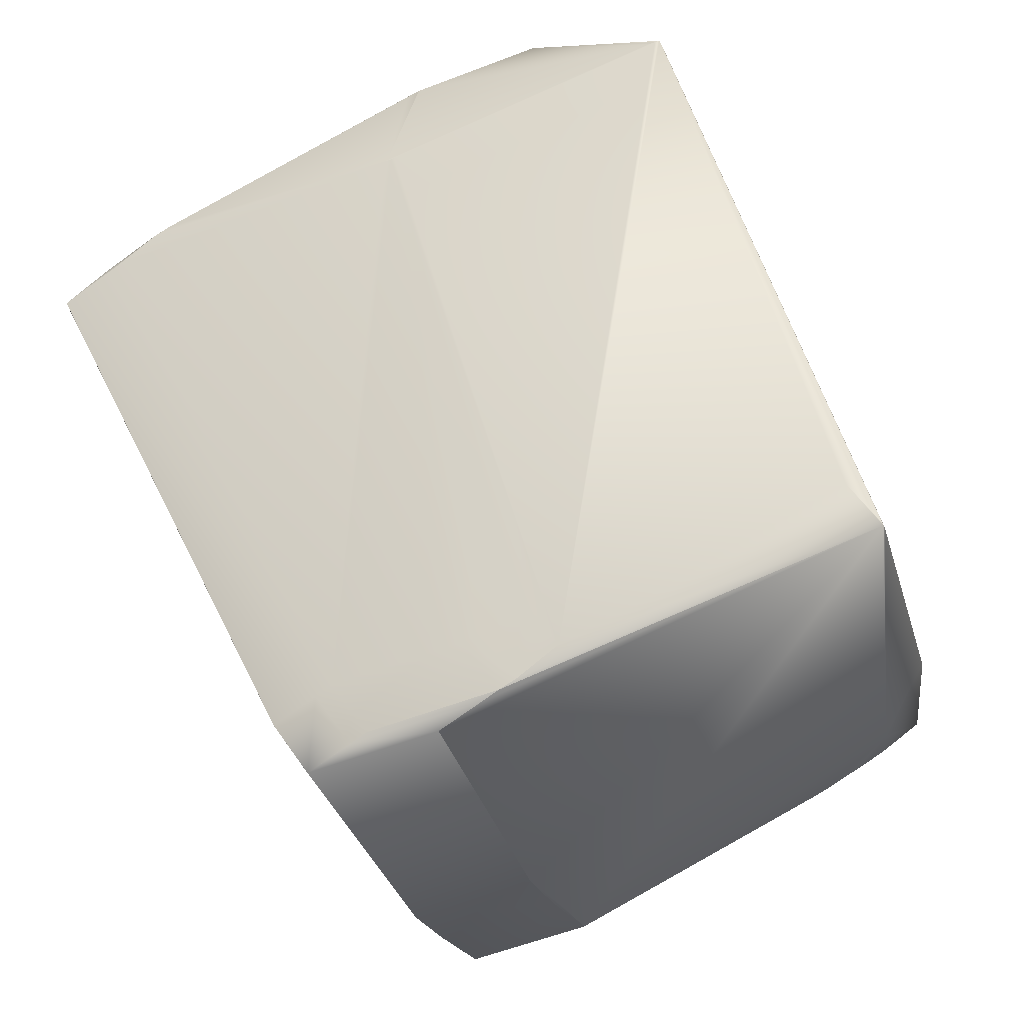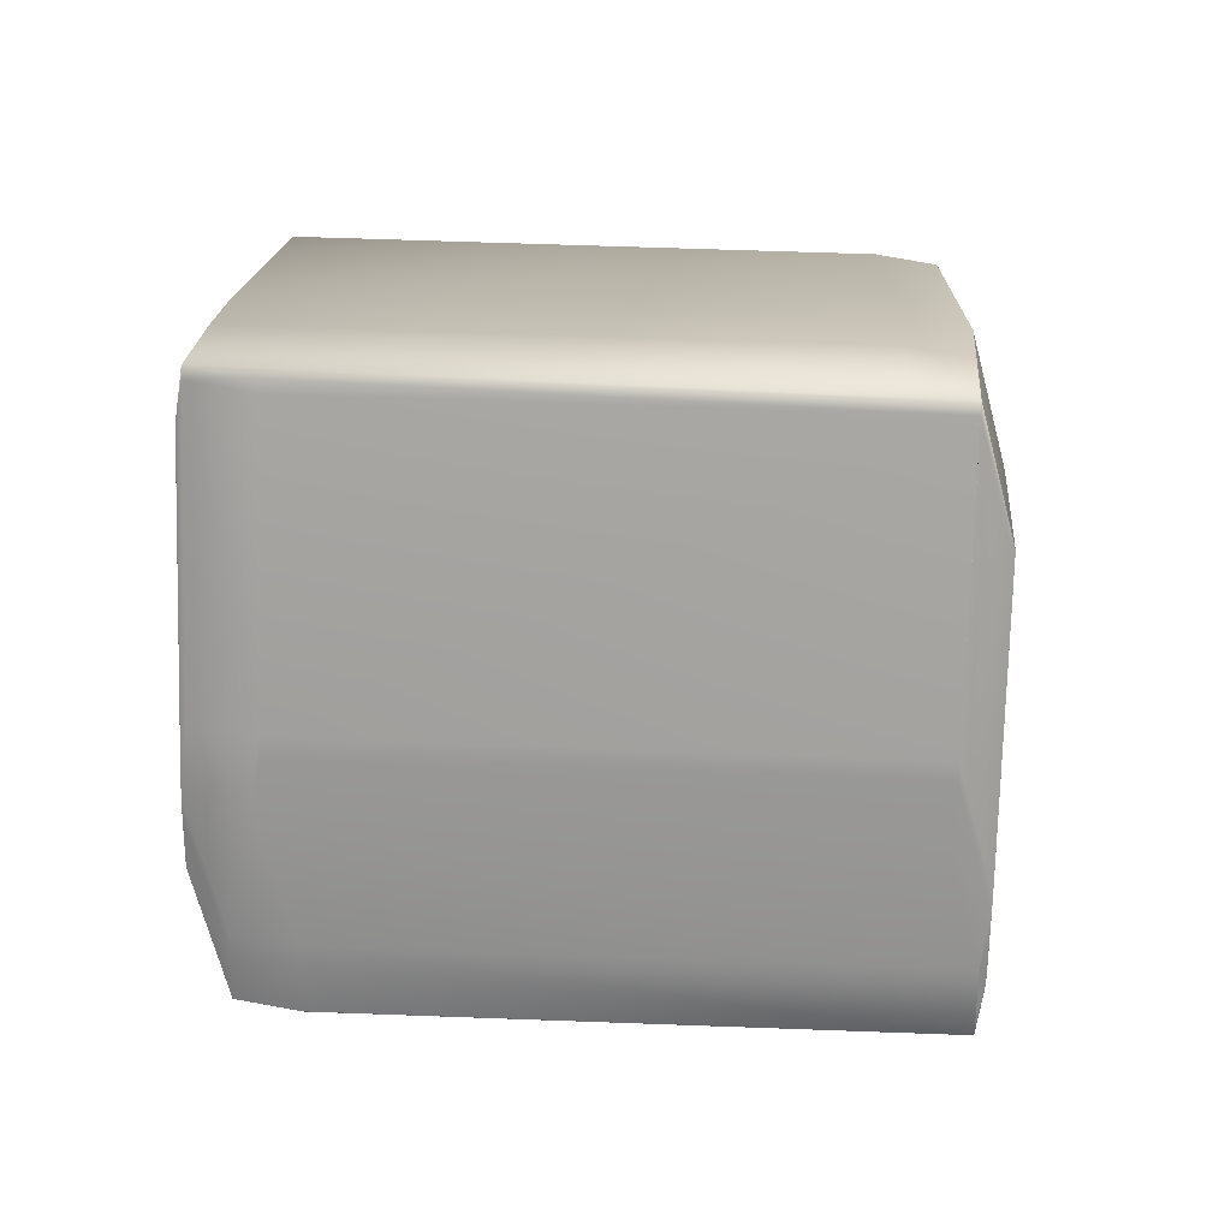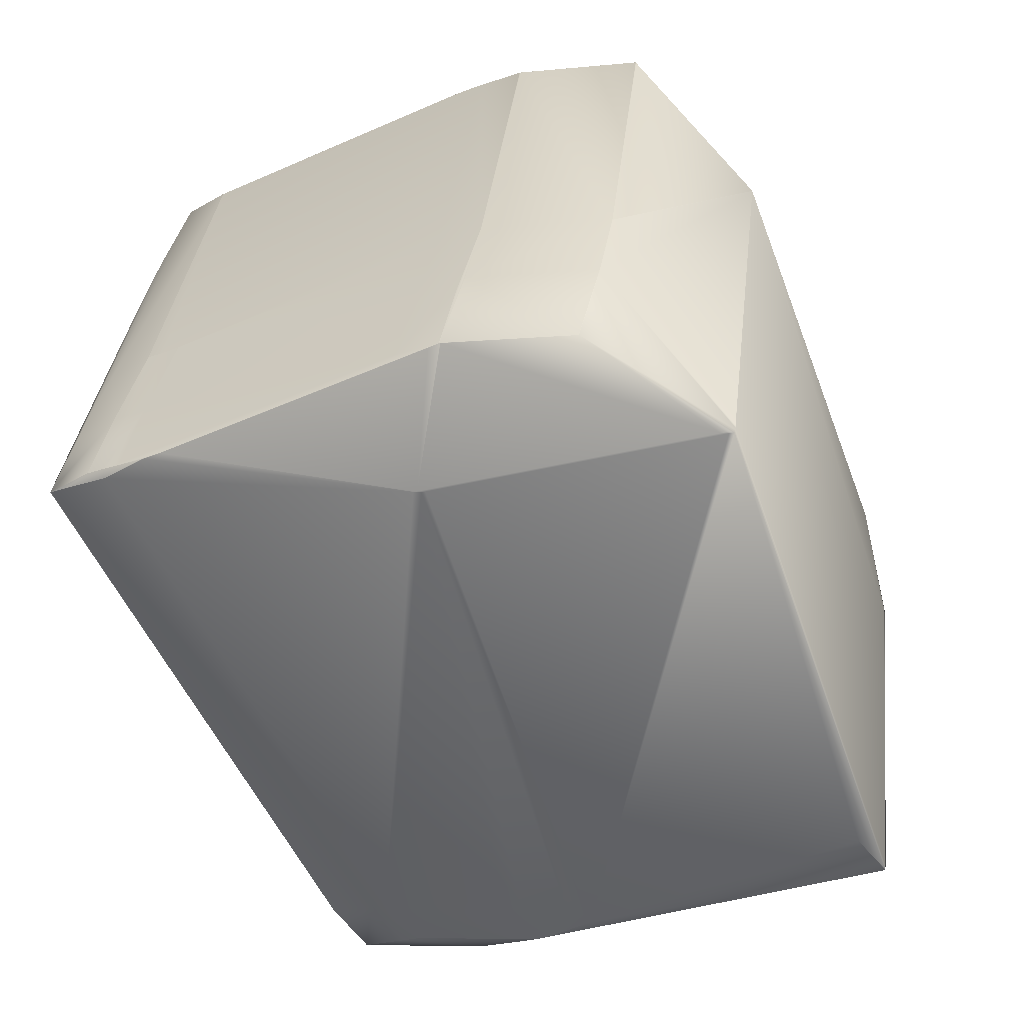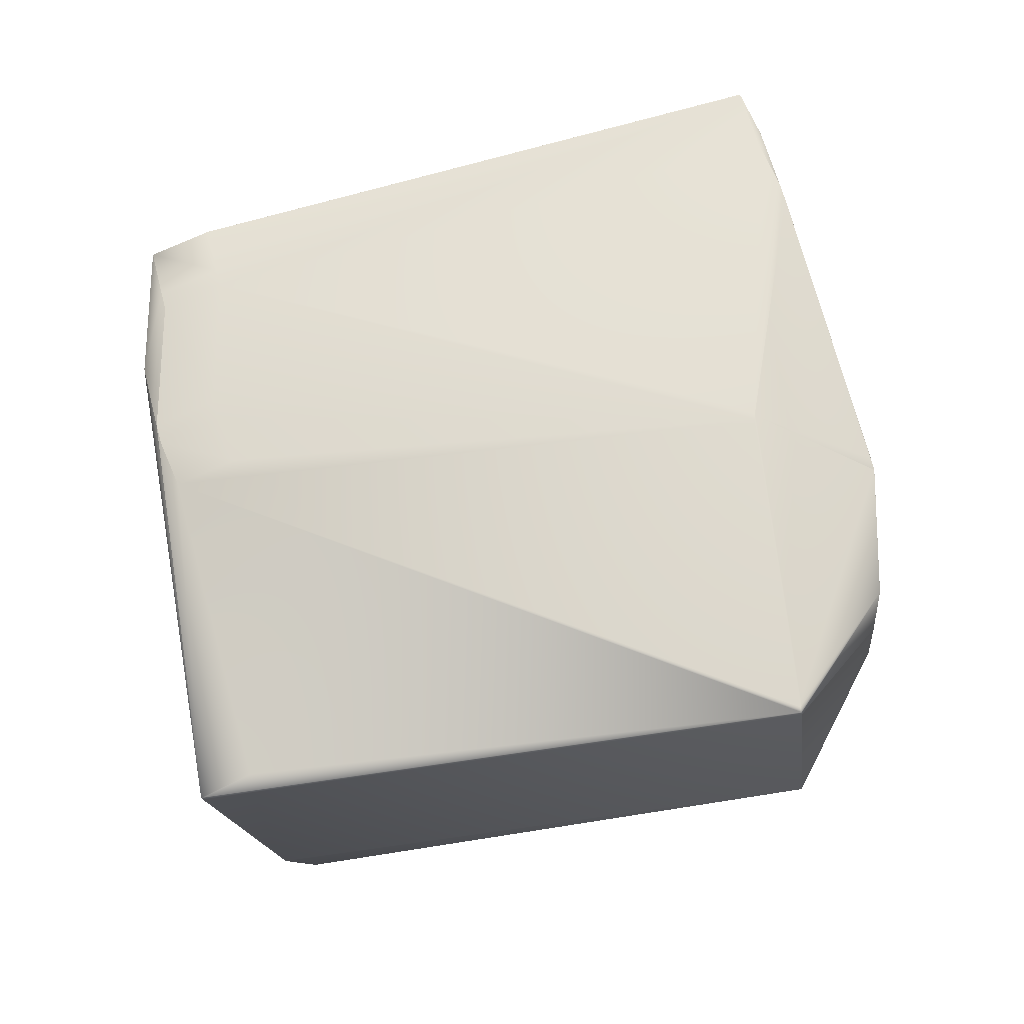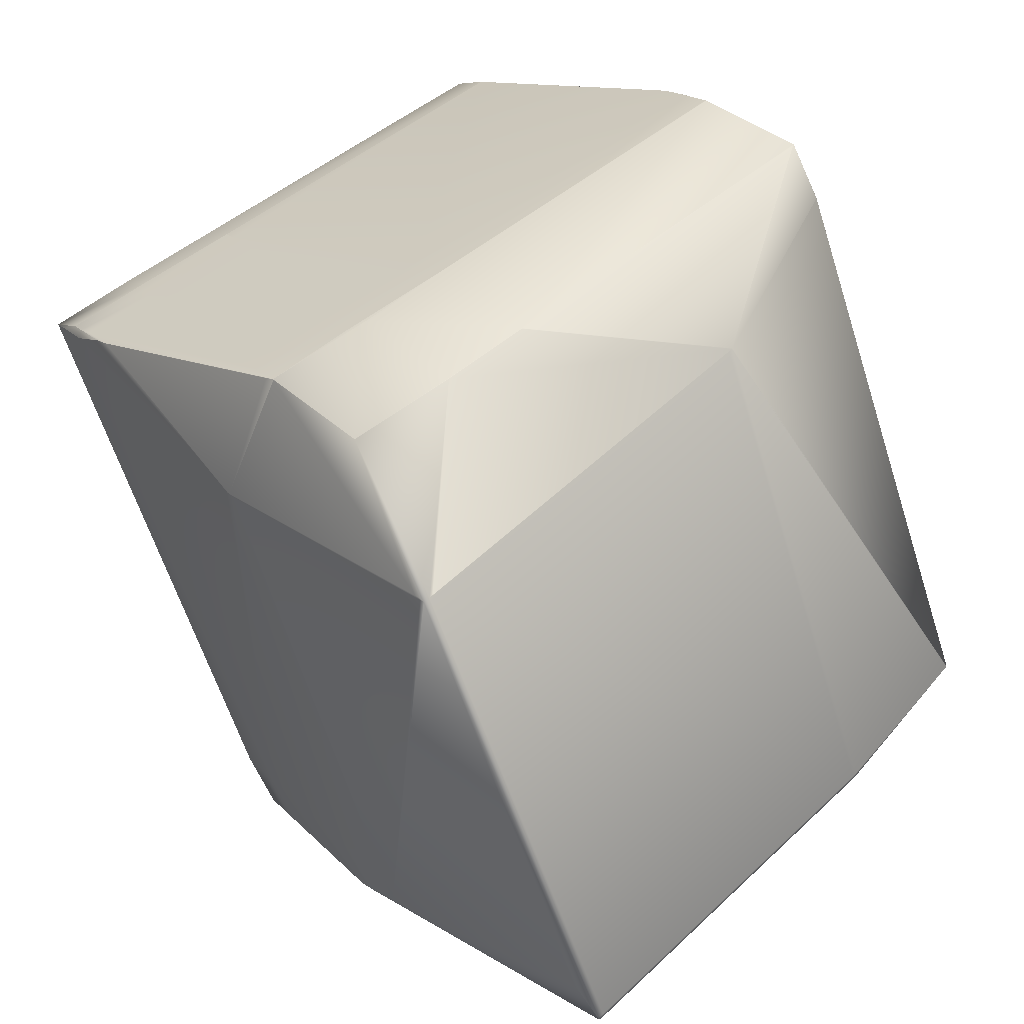
<metadata>
{"format":"obj","ext":"obj","renderer":"f3d","projection":"perspective","resolution":1024,"background":"white","views":[{"elev":-28.7,"azim":19.1,"up":"+Y"},{"elev":-68.7,"azim":-64.8,"up":"+Z"},{"elev":34.1,"azim":11.8,"up":"+Y"},{"elev":68.8,"azim":101.1,"up":"+Z"},{"elev":47.8,"azim":50.9,"up":"+Y"}]}
</metadata>
<code>
v -0.1646 0.7953 0.9616
v -0.06582 0.8273 0.9557
v -0.1605 0.8412 0.9417
v -0.1619 0.7955 0.9616
v -0.1656 0.795 0.9616
v -0.1629 0.7952 0.9616
v -0.1607 0.8412 0.9417
v -0.2571 0.7927 0.9529
v -0.1647 0.8391 0.9422
v -0.06307 0.8275 0.9557
v -0.06412 0.8278 0.9555
v -0.1146 0.8496 0.9417
v -0.1057 0.5966 0.9447
v -0.06137 0.828 0.9555
v -0.166 0.7949 0.9616
v -0.1632 0.7951 0.9616
v -0.2631 0.7897 0.9529
v -0.2633 0.7897 0.9529
v -0.2782 0.7796 0.9527
v -0.1853 0.5933 0.9464
v -0.139 0.6018 0.9464
v -0.1329 0.6048 0.9464
v -0.1181 0.6149 0.9465
v -0.07399 0.8422 0.8155
v -0.01171 0.6449 0.7899
v -0.07422 0.8424 0.814
v -0.06136 0.8283 0.9532
v 0.000929 0.631 0.9276
v -0.01142 0.6439 0.7897
v -0.01193 0.6451 0.7884
v 0.000913 0.6307 0.9299
v -0.06158 0.8285 0.9518
v -0.1146 0.8529 0.9031
v -0.1146 0.8529 0.9032
v 0.001202 0.6297 0.9297
v 0.001218 0.63 0.9274
v -0.009362 0.6451 0.9335
v -0.02544 0.6482 0.7248
v -0.0743 0.8425 0.8137
v -0.116 0.8553 0.8711
v -0.116 0.8553 0.8713
v -0.02546 0.6482 0.7247
v -0.01164 0.6441 0.7882
v -0.1304 0.8527 0.7338
v -0.1161 0.8554 0.871
v -0.1305 0.8527 0.7336
v -0.1306 0.8527 0.7334
v -0.1307 0.8527 0.7332
v -0.1307 0.8528 0.7331
v -0.1184 0.8345 0.7312
v -0.1308 0.8527 0.7329
v -0.1184 0.8345 0.7311
v -0.02548 0.6482 0.7246
v -0.03542 0.6379 0.7404
v -0.03479 0.6382 0.7412
v -0.1266 0.5835 0.9445
v -0.1327 0.5805 0.9438
v -0.1484 0.573 0.9419
v -0.1631 0.5704 0.8038
v -0.1266 0.5835 0.9445
v -0.1632 0.5737 0.765
v -0.1646 0.5761 0.7331
v -0.1205 0.5866 0.9445
v -0.03601 0.6378 0.7396
v -0.04031 0.6381 0.7245
v -0.1605 0.5781 0.7326
v -0.06822 0.6246 0.7219
v -0.05246 0.6321 0.7238
v -0.04637 0.6351 0.7238
v -0.1161 0.8554 0.8709
v -0.1147 0.853 0.903
v -0.2998 0.7691 0.9502
v -0.2939 0.7721 0.9509
v -0.3 0.7691 0.9501
v -0.2072 0.5827 0.9438
v -0.1914 0.5903 0.9457
v -0.1327 0.5805 0.9438
v -0.1484 0.573 0.9419
v -0.2572 0.7927 0.9529
v -0.1609 0.8412 0.9417
v -0.161 0.8411 0.9417
v -0.165 0.8391 0.9421
v -0.1148 0.853 0.9029
v -0.1147 0.8496 0.9417
v -0.1147 0.8496 0.9417
v -0.1769 0.8443 0.7331
v -0.1771 0.8442 0.7329
v -0.1624 0.8469 0.8709
v -0.1309 0.8527 0.7329
v -0.2634 0.7896 0.9529
v -0.2783 0.7796 0.9527
v -0.294 0.7721 0.9509
v -0.3001 0.7691 0.9501
v -0.2574 0.7927 0.9529
v -0.1148 0.853 0.9028
v -0.1185 0.8345 0.731
v -0.1309 0.8527 0.7328
v -0.0255 0.6482 0.7246
v -0.2783 0.7796 0.9527
v -0.2941 0.772 0.9508
v -0.3002 0.769 0.9501
v -0.1729 0.575 0.9445
v -0.173 0.575 0.9445
v -0.179 0.572 0.9438
v -0.1266 0.5836 0.9445
v -0.1646 0.5761 0.733
v -0.1632 0.5704 0.8038
v -0.1645 0.5727 0.7719
v -0.1645 0.5727 0.7719
v -0.1947 0.5645 0.9419
v -0.179 0.572 0.9438
v -0.2095 0.5618 0.8038
v -0.1948 0.5645 0.9419
v -0.1205 0.5866 0.9445
v -0.06213 0.6276 0.7219
v -0.1605 0.5781 0.7326
v -0.06824 0.6246 0.7218
v -0.04637 0.6351 0.7237
v -0.04031 0.6382 0.7245
v -0.06215 0.6276 0.7218
v -0.2574 0.7926 0.9529
v -0.2635 0.7896 0.9529
v -0.2792 0.7821 0.951
v -0.2853 0.7791 0.9503
v -0.2793 0.7821 0.951
v -0.2854 0.779 0.9502
v -0.1611 0.8411 0.9417
v -0.1651 0.8391 0.9421
v -0.1611 0.8445 0.9028
v -0.1612 0.8445 0.9028
v -0.2806 0.7878 0.8802
v -0.2867 0.7848 0.8795
v -0.2806 0.7844 0.9191
v -0.2807 0.7878 0.8802
v -0.2745 0.7875 0.9191
v -0.2746 0.7908 0.8802
v -0.3014 0.7822 0.7414
v -0.1784 0.8393 0.8689
v -0.3015 0.7821 0.7414
v -0.2869 0.7847 0.8794
v -0.2868 0.7848 0.8794
v -0.2052 0.8306 0.7302
v -0.2052 0.8306 0.7301
v -0.193 0.8366 0.7309
v -0.1991 0.8336 0.7302
v -0.2867 0.7814 0.9183
v -0.2745 0.7909 0.8802
v -0.1783 0.8359 0.9079
v -0.1772 0.8442 0.7328
v -0.1626 0.8468 0.8708
v -0.1625 0.8468 0.8709
v -0.1624 0.8435 0.9098
v -0.1185 0.8345 0.7309
v -0.3002 0.769 0.9501
v -0.2072 0.5827 0.9438
v -0.1949 0.5645 0.9419
v -0.2096 0.5618 0.8038
v -0.2108 0.5642 0.7719
v -0.2109 0.5642 0.7719
v -0.2109 0.5676 0.733
v -0.211 0.5676 0.733
v -0.1646 0.5761 0.733
v -0.1606 0.5781 0.7325
v -0.06826 0.6246 0.7218
v -0.04637 0.6352 0.7237
v -0.0403 0.6382 0.7244
v -0.02553 0.6482 0.7246
v -0.06216 0.6276 0.7218
v -0.2732 0.7851 0.951
v -0.2855 0.779 0.9502
v -0.1612 0.8411 0.9416
v -0.177 0.8335 0.9397
v -0.3163 0.7721 0.7412
v -0.3016 0.7747 0.8793
v -0.3016 0.7821 0.7413
v -0.2975 0.7841 0.7409
v -0.2868 0.7814 0.9183
v -0.1991 0.8336 0.7301
v -0.1309 0.8527 0.7327
v -0.1773 0.8442 0.7327
v -0.1931 0.8366 0.7309
v -0.1625 0.8435 0.9098
v -0.1186 0.8345 0.7309
v -0.3149 0.7664 0.812
v -0.3162 0.7687 0.7801
v -0.3149 0.7663 0.812
v -0.3002 0.769 0.9501
v -0.3015 0.7714 0.9182
v -0.2072 0.5827 0.9437
v -0.3016 0.782 0.7413
v -0.3163 0.7721 0.7412
v -0.3163 0.7687 0.7801
v -0.3016 0.7714 0.9182
v -0.2096 0.5618 0.8038
v -0.1949 0.5645 0.9419
v -0.211 0.5676 0.733
v -0.2069 0.5696 0.7325
v -0.2069 0.5696 0.7325
v -0.1146 0.6161 0.7218
v -0.2109 0.5642 0.772
v -0.1146 0.616 0.7218
v -0.06825 0.6246 0.7218
v -0.03161 0.6452 0.7238
v -0.0474 0.6376 0.7219
v -0.06215 0.6276 0.7218
v -0.2053 0.8305 0.7301
v -0.2976 0.7841 0.7408
v -0.1992 0.8336 0.7301
v -0.1309 0.8527 0.7327
v -0.1773 0.8441 0.7327
v -0.1931 0.8366 0.7308
v -0.1186 0.8345 0.7309
v -0.04743 0.6376 0.7219
v -0.1344 0.8269 0.729
v -0.1405 0.8239 0.7282
v -0.2219 0.5801 0.8057
v -0.2232 0.5824 0.7738
v -0.2233 0.5858 0.7349
v -0.3123 0.7741 0.7407
v -0.304 0.7539 0.7393
v -0.22 0.8206 0.73
v -0.2077 0.8024 0.7281
v -0.3 0.7559 0.7389
v -0.193 0.8123 0.7282
v -0.2016 0.8054 0.7281
v -0.1085 0.6191 0.7218
v -0.1869 0.8154 0.7282
v -0.09382 0.6291 0.7219
v -0.1467 0.8451 0.7308
v -0.1528 0.8421 0.7301
f 1 2 3
f 1 4 2
f 1 5 6
f 1 6 4
f 1 3 7
f 1 8 5
f 1 9 8
f 1 7 9
f 2 4 10
f 2 10 11
f 2 11 12
f 2 12 3
f 4 6 13
f 4 13 10
f 10 14 11
f 10 13 14
f 5 15 16
f 5 16 6
f 5 8 15
f 15 17 18
f 15 8 17
f 15 19 20
f 15 18 19
f 15 20 16
f 6 16 13
f 16 20 21
f 16 21 22
f 16 22 23
f 16 23 13
f 24 25 26
f 24 27 25
f 24 26 27
f 25 27 28
f 25 28 29
f 25 30 26
f 25 29 30
f 27 14 31
f 27 31 28
f 27 26 32
f 27 32 33
f 27 34 12
f 27 33 34
f 27 12 14
f 28 31 35
f 28 36 29
f 28 35 36
f 11 14 12
f 14 37 31
f 14 13 37
f 31 37 35
f 26 30 38
f 26 39 40
f 26 33 32
f 26 41 33
f 26 40 41
f 26 38 42
f 26 42 39
f 30 29 43
f 30 43 38
f 39 44 45
f 39 46 44
f 39 47 46
f 39 48 47
f 39 49 48
f 39 50 51
f 39 51 49
f 39 45 40
f 39 52 50
f 39 42 53
f 39 53 52
f 29 36 54
f 29 55 53
f 29 54 55
f 29 53 43
f 36 35 54
f 35 56 57
f 35 57 58
f 35 58 59
f 35 60 56
f 35 61 62
f 35 59 61
f 35 63 60
f 35 62 54
f 35 37 13
f 35 13 63
f 43 42 38
f 43 53 42
f 55 54 53
f 54 64 65
f 54 62 66
f 54 66 67
f 54 67 64
f 54 65 53
f 64 68 69
f 64 67 68
f 64 69 65
f 44 46 45
f 46 47 70
f 46 70 45
f 34 33 12
f 47 48 70
f 33 41 71
f 33 71 12
f 3 12 7
f 48 49 70
f 41 40 71
f 72 19 73
f 72 73 74
f 72 74 75
f 72 20 19
f 72 76 20
f 72 75 76
f 56 60 77
f 56 77 57
f 57 77 78
f 57 78 58
f 58 78 59
f 17 8 79
f 17 79 18
f 8 9 80
f 8 80 81
f 8 82 79
f 8 81 82
f 9 7 80
f 71 40 83
f 71 83 84
f 71 84 12
f 7 12 84
f 7 84 85
f 7 85 80
f 86 87 88
f 86 89 87
f 86 88 70
f 86 70 89
f 49 51 89
f 49 89 70
f 40 45 83
f 50 52 51
f 19 18 90
f 19 91 73
f 19 90 91
f 73 91 92
f 73 92 74
f 74 92 93
f 74 93 75
f 18 79 94
f 18 94 90
f 79 82 94
f 83 45 95
f 83 95 85
f 83 85 84
f 80 85 81
f 51 52 89
f 45 70 95
f 52 96 97
f 52 53 98
f 52 97 89
f 52 98 96
f 91 90 99
f 91 99 92
f 92 99 100
f 92 100 93
f 93 100 101
f 93 101 75
f 102 60 103
f 102 104 77
f 102 77 60
f 102 103 104
f 60 63 105
f 60 105 103
f 61 59 106
f 61 106 62
f 59 78 107
f 59 108 106
f 59 107 109
f 59 109 108
f 104 110 78
f 104 78 77
f 104 103 111
f 104 111 110
f 110 112 78
f 110 111 113
f 110 113 112
f 78 112 107
f 63 114 105
f 63 13 114
f 62 106 66
f 108 109 106
f 66 106 67
f 68 67 69
f 67 115 69
f 67 106 116
f 67 116 117
f 67 117 115
f 65 69 118
f 65 119 98
f 65 118 119
f 65 98 53
f 69 115 120
f 69 120 118
f 115 117 120
f 90 94 121
f 90 122 99
f 90 121 122
f 123 124 100
f 123 99 122
f 123 100 99
f 123 122 125
f 123 125 124
f 124 101 100
f 124 125 126
f 124 126 101
f 94 82 127
f 94 128 121
f 94 127 128
f 82 81 127
f 129 95 70
f 129 81 85
f 129 85 95
f 129 88 130
f 129 70 88
f 129 130 127
f 129 127 81
f 131 132 133
f 131 134 132
f 131 133 135
f 131 136 134
f 131 135 136
f 137 134 138
f 137 139 140
f 137 141 134
f 137 142 143
f 137 144 145
f 137 145 142
f 137 140 141
f 137 143 139
f 137 138 144
f 132 134 141
f 132 141 146
f 132 146 133
f 147 136 135
f 147 135 148
f 147 138 136
f 147 148 138
f 87 89 97
f 87 149 150
f 87 97 149
f 87 151 88
f 87 150 151
f 88 127 130
f 88 151 152
f 88 152 127
f 96 153 97
f 96 98 153
f 20 76 111
f 20 103 21
f 20 111 103
f 21 103 105
f 21 105 114
f 21 114 22
f 101 126 154
f 101 154 155
f 101 155 75
f 76 75 113
f 76 113 111
f 75 155 156
f 75 156 113
f 22 114 23
f 112 113 157
f 112 158 109
f 112 109 107
f 112 157 159
f 112 159 158
f 113 156 157
f 114 13 23
f 160 106 109
f 160 158 161
f 160 109 158
f 160 161 106
f 106 161 162
f 106 162 116
f 158 159 161
f 116 162 117
f 117 162 163
f 117 163 164
f 117 164 120
f 119 118 165
f 119 166 167
f 119 165 166
f 119 167 98
f 118 120 168
f 118 168 165
f 120 164 168
f 122 121 169
f 122 169 125
f 125 169 135
f 125 133 126
f 125 135 133
f 126 133 146
f 126 146 170
f 126 170 154
f 121 128 171
f 121 171 169
f 169 171 172
f 169 172 135
f 128 127 171
f 127 152 171
f 134 136 138
f 139 173 174
f 139 174 140
f 139 175 173
f 139 176 175
f 139 143 176
f 141 140 177
f 141 177 146
f 146 177 170
f 142 145 178
f 142 178 143
f 135 172 148
f 149 97 179
f 149 144 150
f 149 180 144
f 149 179 180
f 97 153 179
f 144 180 181
f 144 181 145
f 144 138 150
f 151 150 182
f 151 182 152
f 152 182 171
f 145 181 178
f 153 98 167
f 153 183 179
f 153 167 183
f 184 185 186
f 184 186 187
f 184 187 185
f 154 188 187
f 154 170 177
f 154 177 188
f 154 187 155
f 155 187 189
f 155 189 156
f 173 185 174
f 173 175 190
f 173 191 192
f 173 192 185
f 173 190 191
f 185 188 174
f 185 187 193
f 185 192 186
f 185 193 188
f 174 188 177
f 174 177 140
f 188 193 187
f 157 156 194
f 157 194 159
f 156 189 195
f 156 195 194
f 161 159 196
f 161 197 162
f 161 196 198
f 161 198 199
f 161 199 197
f 162 197 163
f 159 194 200
f 159 200 196
f 197 201 163
f 197 199 201
f 163 201 164
f 201 199 164
f 164 199 202
f 164 202 168
f 166 165 203
f 166 203 167
f 165 168 204
f 165 204 203
f 168 202 205
f 168 205 204
f 171 182 172
f 172 182 148
f 175 176 206
f 175 207 190
f 175 206 207
f 176 143 206
f 143 178 208
f 143 208 206
f 180 179 209
f 180 210 211
f 180 209 210
f 180 211 181
f 179 183 209
f 181 211 208
f 181 208 178
f 150 138 148
f 150 148 182
f 183 167 212
f 183 212 209
f 167 203 213
f 167 214 212
f 167 215 214
f 167 213 215
f 203 204 213
f 204 205 213
f 186 216 189
f 186 189 187
f 186 192 217
f 186 217 216
f 216 217 200
f 216 194 195
f 216 195 189
f 216 200 194
f 191 218 192
f 191 219 220
f 191 220 196
f 191 196 218
f 191 190 219
f 192 218 217
f 218 196 200
f 218 200 217
f 219 221 222
f 219 223 220
f 219 222 223
f 219 190 207
f 219 207 206
f 219 206 221
f 221 206 224
f 221 224 222
f 220 223 198
f 220 198 196
f 223 222 198
f 198 222 199
f 222 225 226
f 222 226 199
f 222 224 225
f 199 226 202
f 202 226 205
f 225 224 227
f 225 227 228
f 225 228 226
f 226 228 205
f 205 228 213
f 206 208 224
f 210 209 229
f 210 229 211
f 209 212 214
f 209 214 229
f 211 229 230
f 211 230 208
f 229 214 215
f 229 215 230
f 208 230 227
f 208 227 224
f 230 215 227
f 227 215 213
f 227 213 228

</code>
